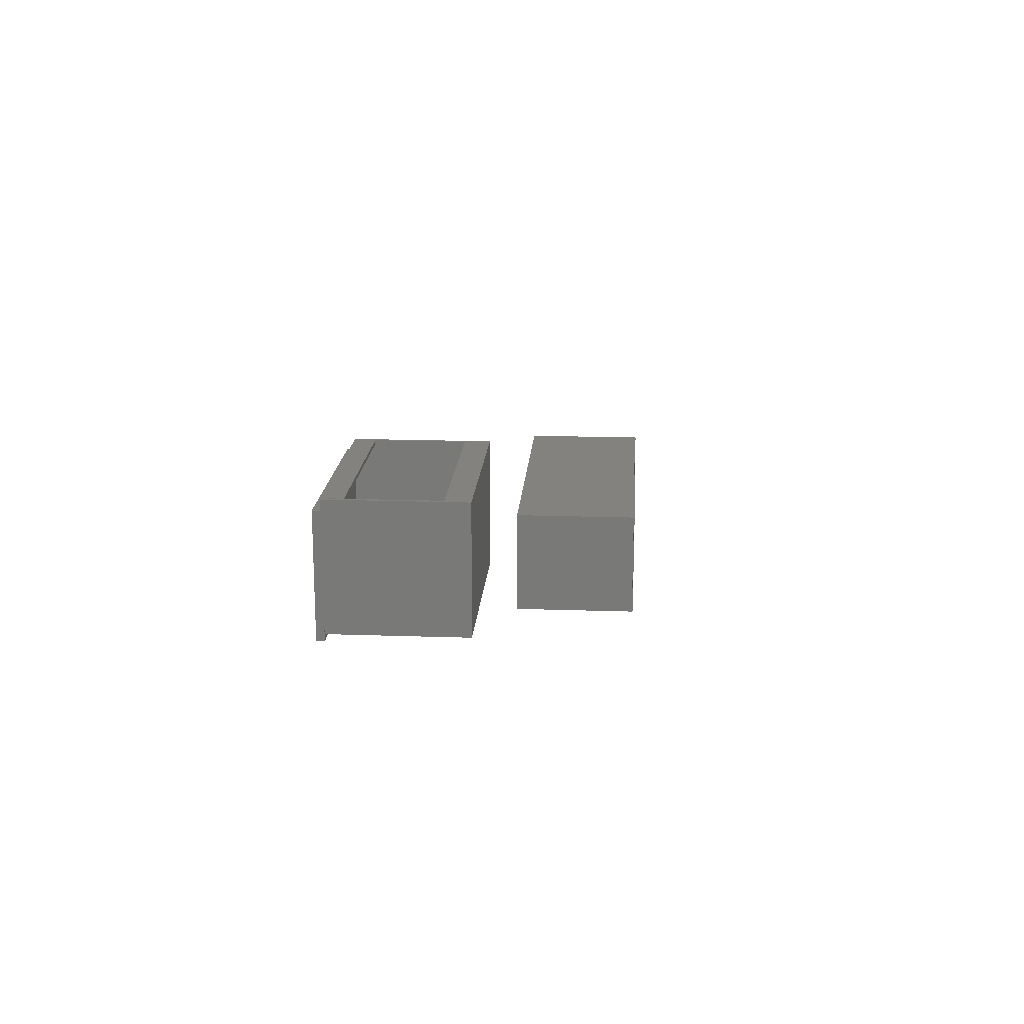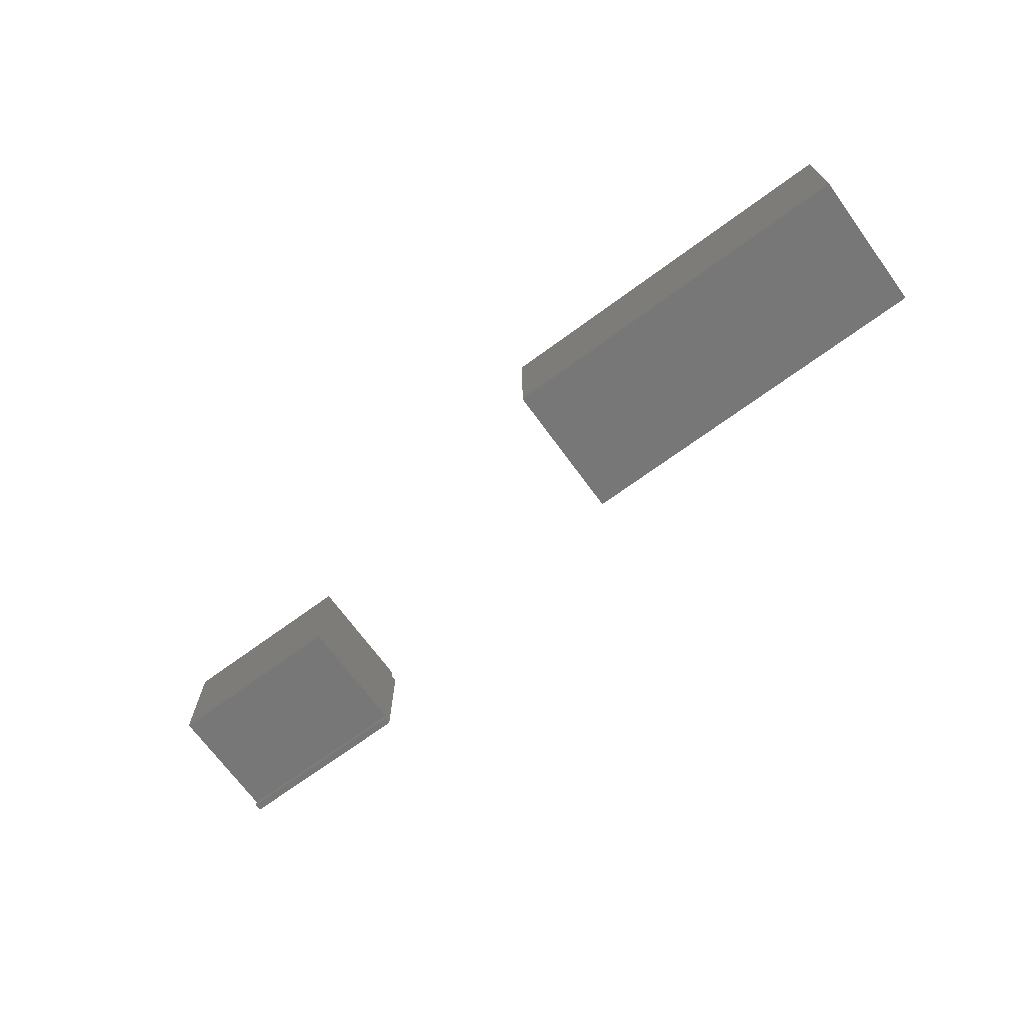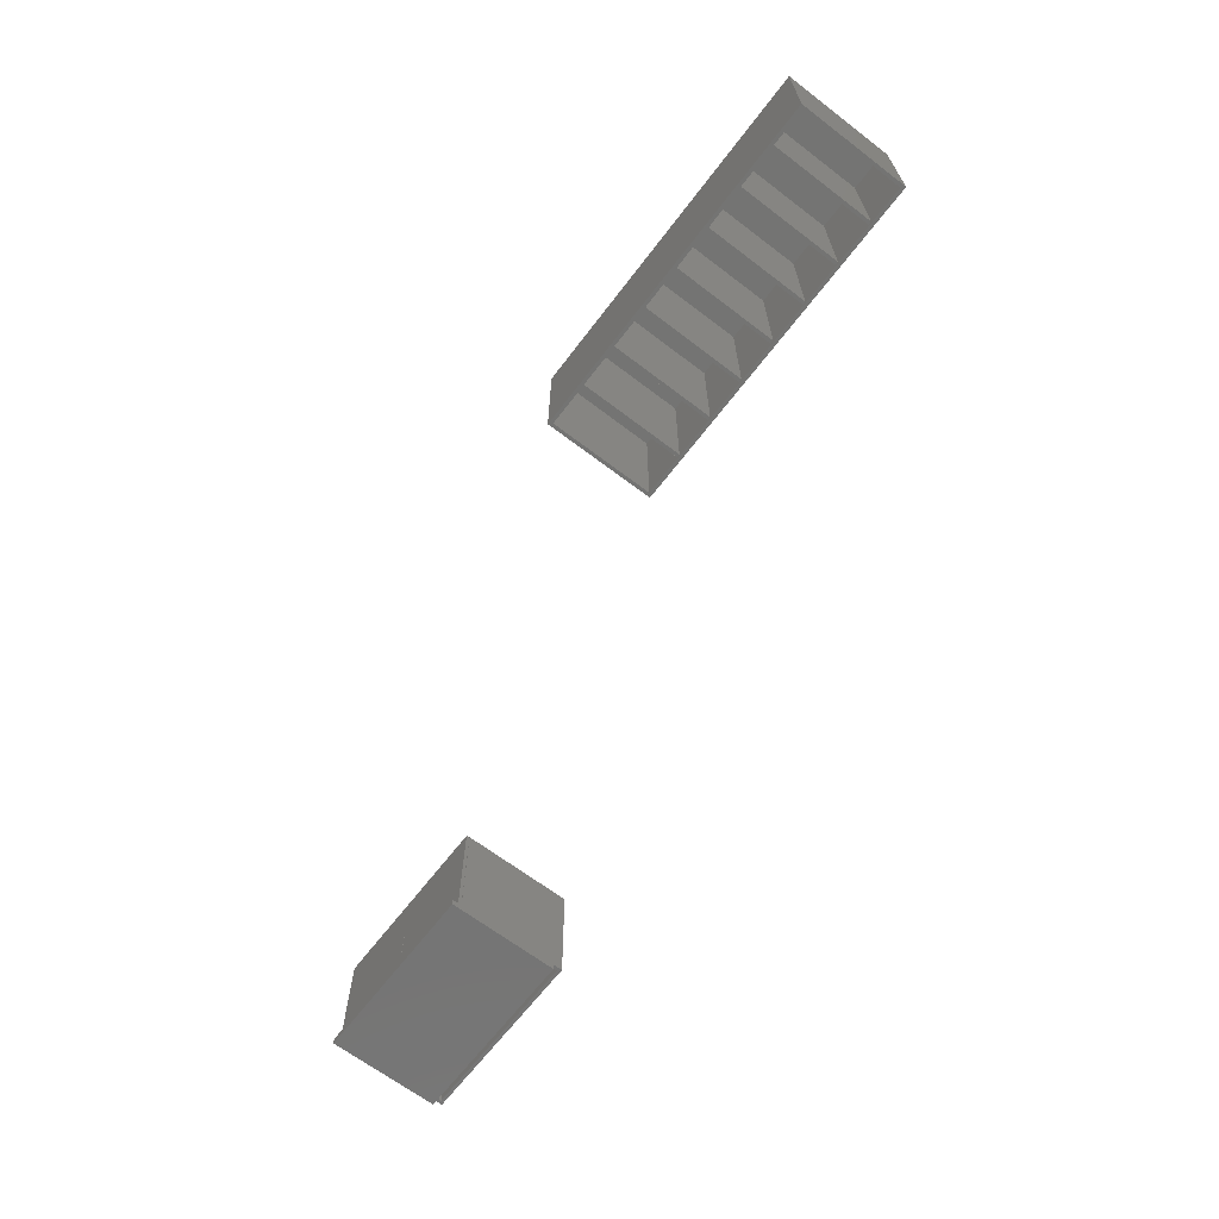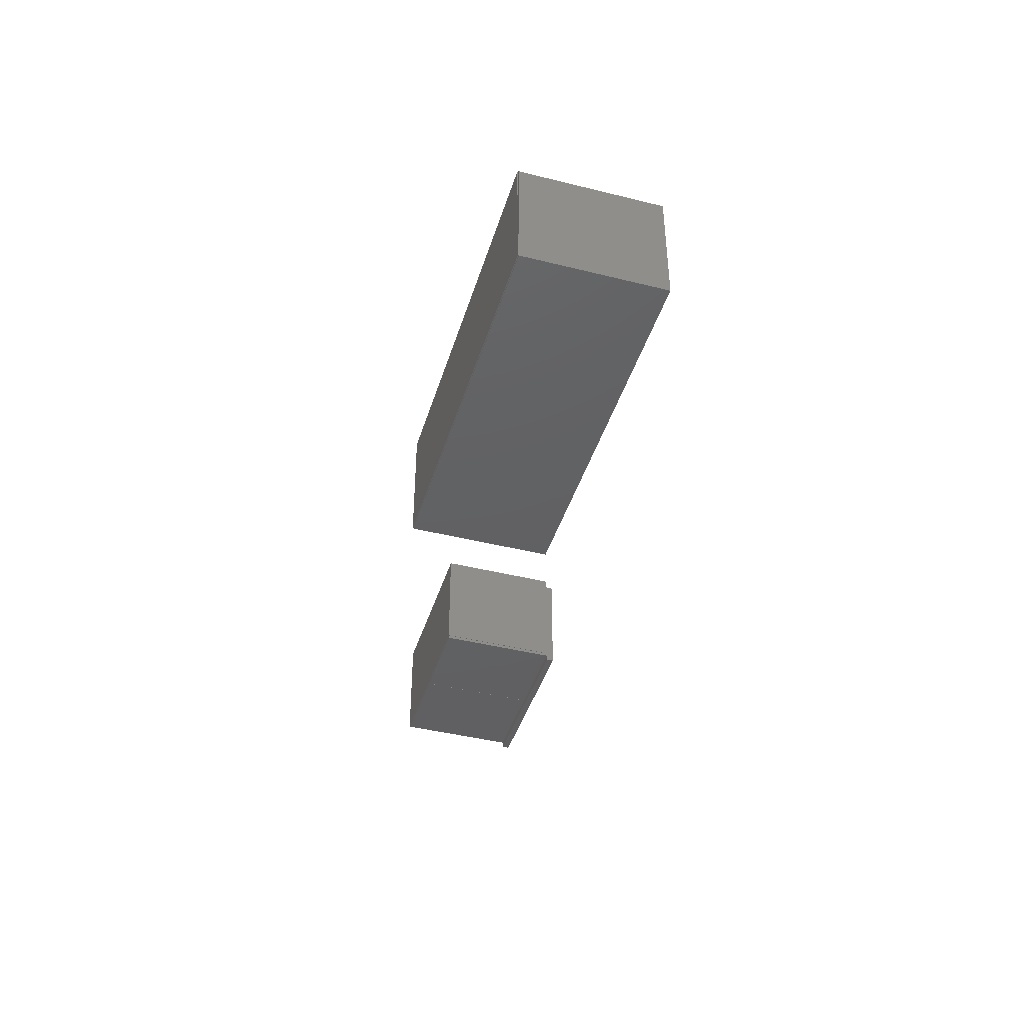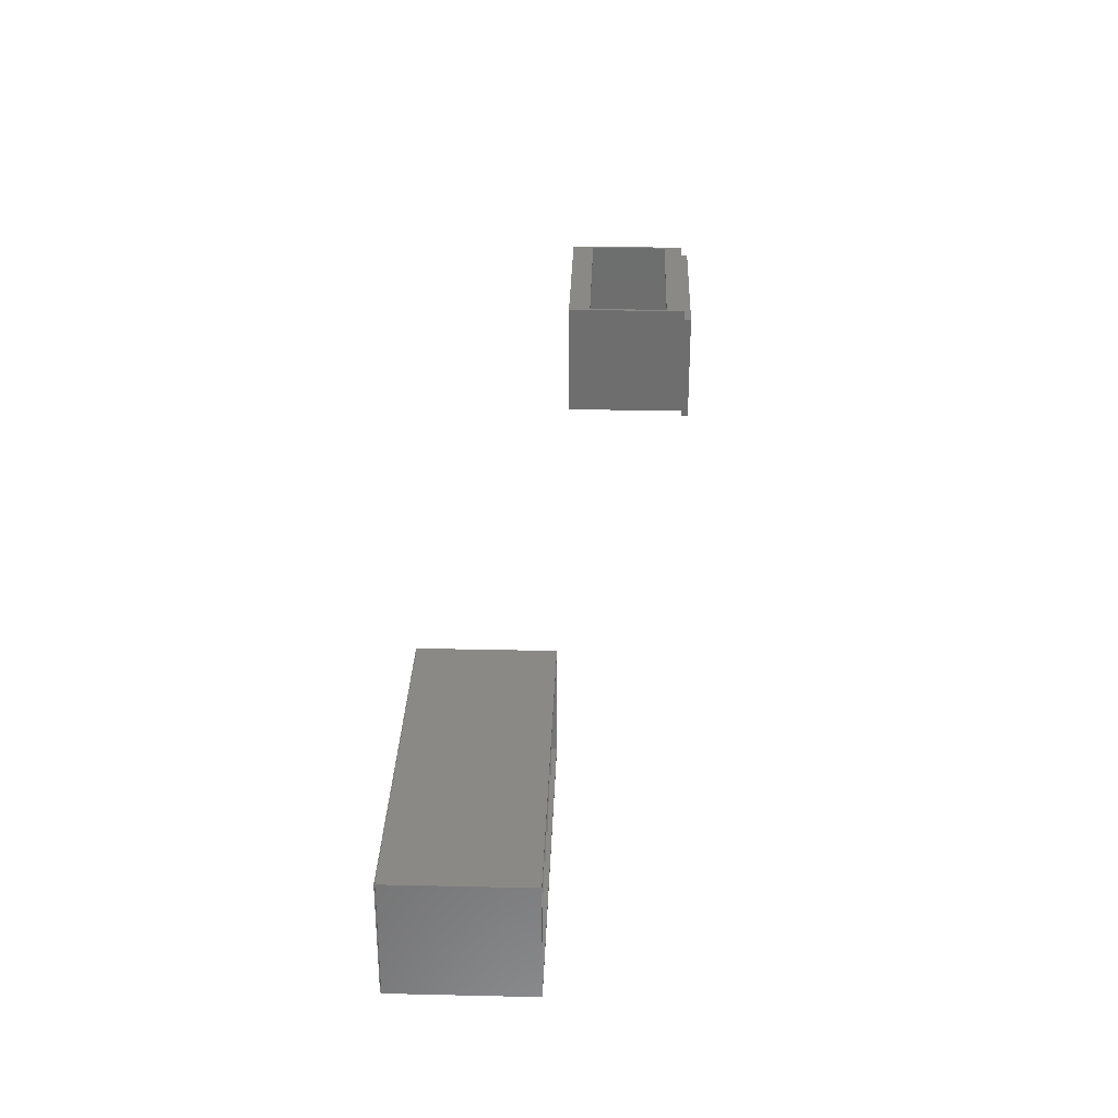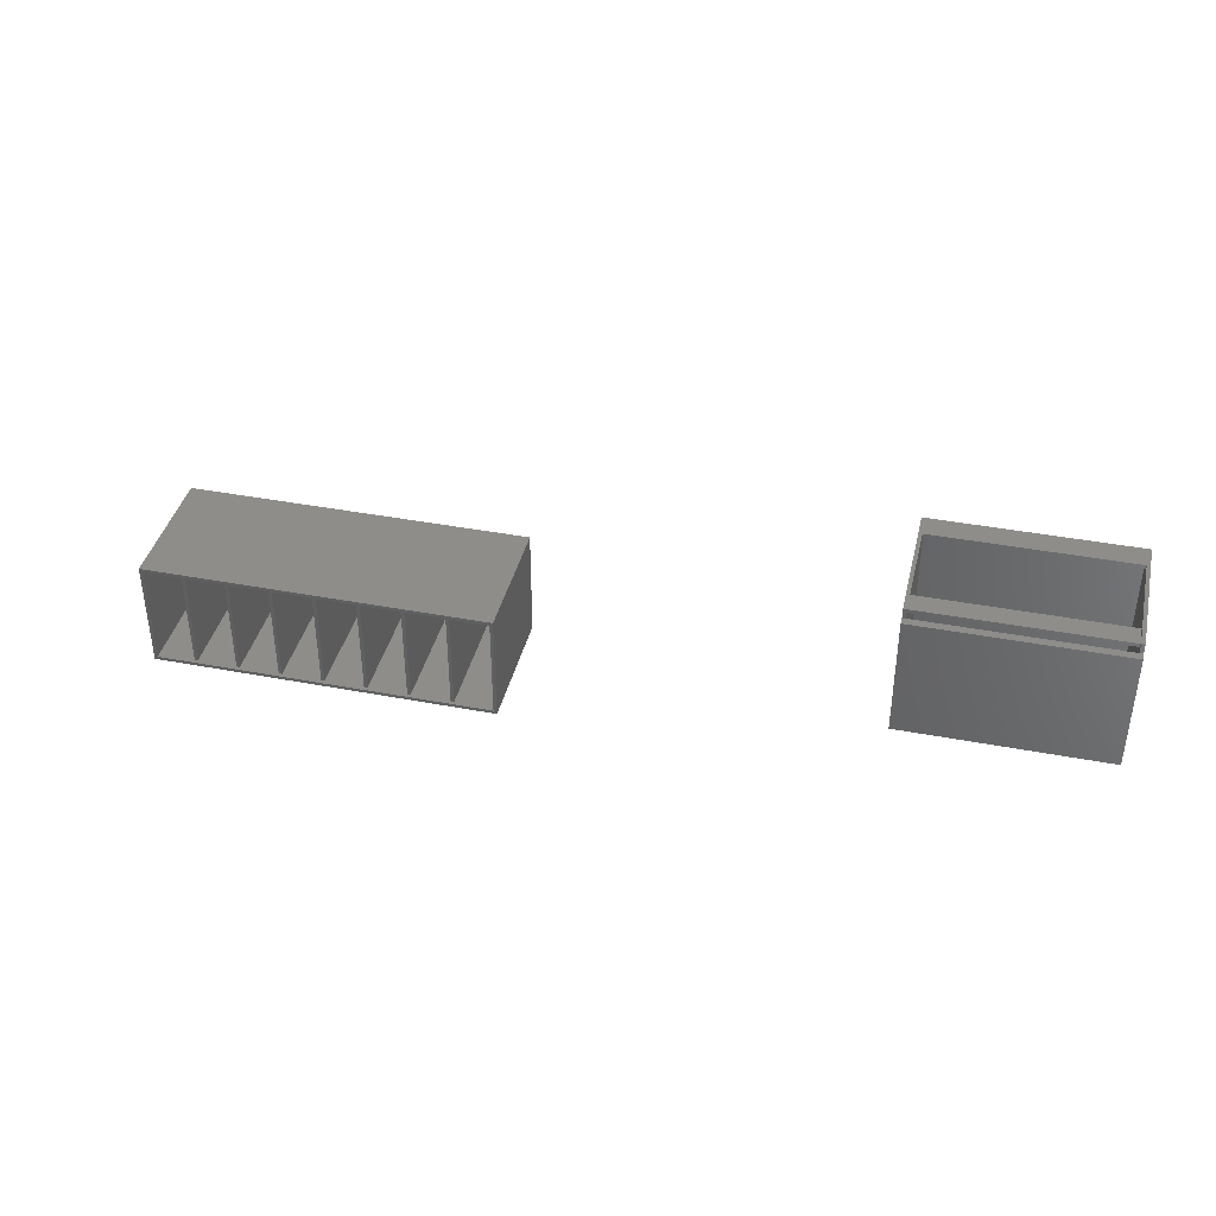
<metadata>
{"format":"stl","ext":"stl","renderer":"f3d","projection":"perspective","resolution":1024,"background":"white","views":[{"elev":17.4,"azim":93.9,"up":"+Z"},{"elev":-70.1,"azim":-143.8,"up":"+Z"},{"elev":-66.3,"azim":-127.4,"up":"+Y"},{"elev":-42.5,"azim":-106.6,"up":"+Z"},{"elev":29.7,"azim":-88.1,"up":"+Z"},{"elev":39.7,"azim":13.3,"up":"+Z"}]}
</metadata>
<code>
# stl→obj: 154 verts, 504 faces
v 2000 -18 1000
v 1000 0 1000
v 1000 -18 1000
v 2000 0 1000
v 2000 0 1600
v 1000 -18 1600
v 1000 0 1600
v 2000 -18 1600
v 1000 -650 1000
v 1018 -18 1000
v 1018 -650 1000
v 1018 -650 1600
v 1018 -18 1600
v 1000 -650 1600
v 1982 -650 1000
v 2000 -650 1000
v 1982 -18 1000
v 1982 -18 1600
v 2000 -650 1600
v 1982 -650 1600
v 1980 -650 1018
v 1018 -550 1018
v 1018 -650 1018
v 1980 -550 1018
v 1980 -550 1000
v 1018 -550 1000
v 1980 -650 1000
v 1980 -650 1600
v 1018 -550 1600
v 1980 -550 1600
v 1980 -550 1582
v 1018 -650 1582
v 1018 -550 1582
v 1980 -650 1582
v 2000 -688 950
v 1000 -650 950
v 1000 -688 950
v 2000 -650 950
v 2000 -650 1550
v 1000 -688 1550
v 1000 -650 1550
v 2000 -688 1550
v 1982 -118 1600
v 1018 -118 1600
v 1982 -18 1582
v 1018 -118 1582
v 1018 -18 1582
v 1982 -118 1582
v 1002 -648 1000
v 1499 -2 1000
v 1499 -648 1000
v 1002 -2 1000
v 1002 -2 982
v 1499 -648 982
v 1499 -2 982
v 1002 -648 982
v 1500 -648 1000
v 1997 -2 1000
v 1997 -648 1000
v 1500 -2 1000
v 1500 -2 982
v 1997 -648 982
v 1997 -2 982
v 1500 -648 982
v -1018 700 0
v -1000 0 0
v -1000 700 0
v -1018 0 0
v -1018 0 600
v -1000 700 600
v -1000 0 600
v -1018 700 600
v -2850 700 18
v -1018 0 18
v -1018 700 18
v -2850 0 18
v -2850 0 0
v -2850 700 0
v -2850 700 600
v -2850 0 600
v -2850 0 582
v -1018 700 582
v -1018 0 582
v -2850 700 582
v -2850 699 18
v -2832 0 18
v -2832 699 18
v -2832 699 582
v -2832 0 582
v -2850 699 582
v -2848 701 2
v -1002 705 2
v -1002 701 2
v -2848 705 2
v -2848 705 598
v -1002 701 598
v -1002 705 598
v -2848 701 598
v -1249 700 18
v -1231 20 18
v -1231 700 18
v -1249 20 18
v -1249 20 582
v -1231 700 582
v -1231 20 582
v -1249 700 582
v -1480 700 18
v -1462 20 18
v -1462 700 18
v -1480 20 18
v -1480 20 582
v -1462 700 582
v -1462 20 582
v -1480 700 582
v -1711 700 18
v -1693 20 18
v -1693 700 18
v -1711 20 18
v -1711 20 582
v -1693 700 582
v -1693 20 582
v -1711 700 582
v -1942 700 18
v -1924 20 18
v -1924 700 18
v -1942 20 18
v -1942 20 582
v -1924 700 582
v -1924 20 582
v -1942 700 582
v -2173 700 18
v -2155 20 18
v -2155 700 18
v -2173 20 18
v -2173 20 582
v -2155 700 582
v -2155 20 582
v -2173 700 582
v -2404 700 18
v -2386 20 18
v -2386 700 18
v -2404 20 18
v -2404 20 582
v -2386 700 582
v -2386 20 582
v -2404 700 582
v -2635 700 18
v -2617 20 18
v -2617 700 18
v -2635 20 18
v -2635 20 582
v -2617 700 582
v -2617 20 582
v -2635 700 582
f 1 2 3
f 2 1 4
f 5 6 7
f 6 5 8
f 5 2 4
f 2 5 7
f 6 2 7
f 2 6 3
f 6 1 3
f 1 6 8
f 1 5 4
f 5 1 8
f 9 10 11
f 10 9 3
f 6 12 13
f 12 6 14
f 6 10 3
f 10 6 13
f 12 10 13
f 10 12 11
f 12 9 11
f 9 12 14
f 9 6 3
f 6 9 14
f 15 1 16
f 1 15 17
f 18 19 8
f 19 18 20
f 18 1 17
f 1 18 8
f 19 1 8
f 1 19 16
f 19 15 16
f 15 19 20
f 15 18 17
f 18 15 20
f 21 22 23
f 22 21 24
f 25 11 26
f 11 25 27
f 25 22 24
f 22 25 26
f 11 22 26
f 22 11 23
f 11 21 23
f 21 11 27
f 21 25 24
f 25 21 27
f 28 29 12
f 29 28 30
f 31 32 33
f 32 31 34
f 31 29 30
f 29 31 33
f 32 29 33
f 29 32 12
f 32 28 12
f 28 32 34
f 28 31 30
f 31 28 34
f 35 36 37
f 36 35 38
f 39 40 41
f 40 39 42
f 39 36 38
f 36 39 41
f 40 36 41
f 36 40 37
f 40 35 37
f 35 40 42
f 35 39 38
f 39 35 42
f 43 13 44
f 13 43 18
f 45 46 47
f 46 45 48
f 45 13 18
f 13 45 47
f 46 13 47
f 13 46 44
f 46 43 44
f 43 46 48
f 43 45 18
f 45 43 48
f 49 50 51
f 50 49 52
f 53 54 55
f 54 53 56
f 53 50 52
f 50 53 55
f 54 50 55
f 50 54 51
f 54 49 51
f 49 54 56
f 49 53 52
f 53 49 56
f 57 58 59
f 58 57 60
f 61 62 63
f 62 61 64
f 61 58 60
f 58 61 63
f 62 58 63
f 58 62 59
f 62 57 59
f 57 62 64
f 57 61 60
f 61 57 64
f 65 66 67
f 66 65 68
f 69 70 71
f 70 69 72
f 69 66 68
f 66 69 71
f 70 66 71
f 66 70 67
f 70 65 67
f 65 70 72
f 65 69 68
f 69 65 72
f 73 74 75
f 74 73 76
f 77 65 68
f 65 77 78
f 77 74 76
f 74 77 68
f 65 74 68
f 74 65 75
f 65 73 75
f 73 65 78
f 73 77 76
f 77 73 78
f 79 69 72
f 69 79 80
f 81 82 83
f 82 81 84
f 81 69 80
f 69 81 83
f 82 69 83
f 69 82 72
f 82 79 72
f 79 82 84
f 79 81 80
f 81 79 84
f 85 86 87
f 86 85 76
f 81 88 89
f 88 81 90
f 81 86 76
f 86 81 89
f 88 86 89
f 86 88 87
f 88 85 87
f 85 88 90
f 85 81 76
f 81 85 90
f 91 92 93
f 92 91 94
f 95 96 97
f 96 95 98
f 95 92 94
f 92 95 97
f 96 92 97
f 92 96 93
f 96 91 93
f 91 96 98
f 91 95 94
f 95 91 98
f 99 100 101
f 100 99 102
f 103 104 105
f 104 103 106
f 103 100 102
f 100 103 105
f 104 100 105
f 100 104 101
f 104 99 101
f 99 104 106
f 99 103 102
f 103 99 106
f 107 108 109
f 108 107 110
f 111 112 113
f 112 111 114
f 111 108 110
f 108 111 113
f 112 108 113
f 108 112 109
f 112 107 109
f 107 112 114
f 107 111 110
f 111 107 114
f 115 116 117
f 116 115 118
f 119 120 121
f 120 119 122
f 119 116 118
f 116 119 121
f 120 116 121
f 116 120 117
f 120 115 117
f 115 120 122
f 115 119 118
f 119 115 122
f 123 124 125
f 124 123 126
f 127 128 129
f 128 127 130
f 127 124 126
f 124 127 129
f 128 124 129
f 124 128 125
f 128 123 125
f 123 128 130
f 123 127 126
f 127 123 130
f 131 132 133
f 132 131 134
f 135 136 137
f 136 135 138
f 135 132 134
f 132 135 137
f 136 132 137
f 132 136 133
f 136 131 133
f 131 136 138
f 131 135 134
f 135 131 138
f 139 140 141
f 140 139 142
f 143 144 145
f 144 143 146
f 143 140 142
f 140 143 145
f 144 140 145
f 140 144 141
f 144 139 141
f 139 144 146
f 139 143 142
f 143 139 146
f 147 148 149
f 148 147 150
f 151 152 153
f 152 151 154
f 151 148 150
f 148 151 153
f 152 148 153
f 148 152 149
f 152 147 149
f 147 152 154
f 147 151 150
f 151 147 154
f 1 2 3
f 2 1 4
f 5 6 7
f 6 5 8
f 5 2 4
f 2 5 7
f 6 2 7
f 2 6 3
f 6 1 3
f 1 6 8
f 1 5 4
f 5 1 8
f 9 10 11
f 10 9 3
f 6 12 13
f 12 6 14
f 6 10 3
f 10 6 13
f 12 10 13
f 10 12 11
f 12 9 11
f 9 12 14
f 9 6 3
f 6 9 14
f 15 1 16
f 1 15 17
f 18 19 8
f 19 18 20
f 18 1 17
f 1 18 8
f 19 1 8
f 1 19 16
f 19 15 16
f 15 19 20
f 15 18 17
f 18 15 20
f 21 22 23
f 22 21 24
f 25 11 26
f 11 25 27
f 25 22 24
f 22 25 26
f 11 22 26
f 22 11 23
f 11 21 23
f 21 11 27
f 21 25 24
f 25 21 27
f 28 29 12
f 29 28 30
f 31 32 33
f 32 31 34
f 31 29 30
f 29 31 33
f 32 29 33
f 29 32 12
f 32 28 12
f 28 32 34
f 28 31 30
f 31 28 34
f 35 36 37
f 36 35 38
f 39 40 41
f 40 39 42
f 39 36 38
f 36 39 41
f 40 36 41
f 36 40 37
f 40 35 37
f 35 40 42
f 35 39 38
f 39 35 42
f 43 13 44
f 13 43 18
f 45 46 47
f 46 45 48
f 45 13 18
f 13 45 47
f 46 13 47
f 13 46 44
f 46 43 44
f 43 46 48
f 43 45 18
f 45 43 48
f 49 50 51
f 50 49 52
f 53 54 55
f 54 53 56
f 53 50 52
f 50 53 55
f 54 50 55
f 50 54 51
f 54 49 51
f 49 54 56
f 49 53 52
f 53 49 56
f 57 58 59
f 58 57 60
f 61 62 63
f 62 61 64
f 61 58 60
f 58 61 63
f 62 58 63
f 58 62 59
f 62 57 59
f 57 62 64
f 57 61 60
f 61 57 64
f 65 66 67
f 66 65 68
f 69 70 71
f 70 69 72
f 69 66 68
f 66 69 71
f 70 66 71
f 66 70 67
f 70 65 67
f 65 70 72
f 65 69 68
f 69 65 72
f 73 74 75
f 74 73 76
f 77 65 68
f 65 77 78
f 77 74 76
f 74 77 68
f 65 74 68
f 74 65 75
f 65 73 75
f 73 65 78
f 73 77 76
f 77 73 78
f 79 69 72
f 69 79 80
f 81 82 83
f 82 81 84
f 81 69 80
f 69 81 83
f 82 69 83
f 69 82 72
f 82 79 72
f 79 82 84
f 79 81 80
f 81 79 84
f 85 86 87
f 86 85 76
f 81 88 89
f 88 81 90
f 81 86 76
f 86 81 89
f 88 86 89
f 86 88 87
f 88 85 87
f 85 88 90
f 85 81 76
f 81 85 90
f 91 92 93
f 92 91 94
f 95 96 97
f 96 95 98
f 95 92 94
f 92 95 97
f 96 92 97
f 92 96 93
f 96 91 93
f 91 96 98
f 91 95 94
f 95 91 98
f 99 100 101
f 100 99 102
f 103 104 105
f 104 103 106
f 103 100 102
f 100 103 105
f 104 100 105
f 100 104 101
f 104 99 101
f 99 104 106
f 99 103 102
f 103 99 106
f 107 108 109
f 108 107 110
f 111 112 113
f 112 111 114
f 111 108 110
f 108 111 113
f 112 108 113
f 108 112 109
f 112 107 109
f 107 112 114
f 107 111 110
f 111 107 114
f 115 116 117
f 116 115 118
f 119 120 121
f 120 119 122
f 119 116 118
f 116 119 121
f 120 116 121
f 116 120 117
f 120 115 117
f 115 120 122
f 115 119 118
f 119 115 122
f 123 124 125
f 124 123 126
f 127 128 129
f 128 127 130
f 127 124 126
f 124 127 129
f 128 124 129
f 124 128 125
f 128 123 125
f 123 128 130
f 123 127 126
f 127 123 130
f 131 132 133
f 132 131 134
f 135 136 137
f 136 135 138
f 135 132 134
f 132 135 137
f 136 132 137
f 132 136 133
f 136 131 133
f 131 136 138
f 131 135 134
f 135 131 138
f 139 140 141
f 140 139 142
f 143 144 145
f 144 143 146
f 143 140 142
f 140 143 145
f 144 140 145
f 140 144 141
f 144 139 141
f 139 144 146
f 139 143 142
f 143 139 146
f 147 148 149
f 148 147 150
f 151 152 153
f 152 151 154
f 151 148 150
f 148 151 153
f 152 148 153
f 148 152 149
f 152 147 149
f 147 152 154
f 147 151 150
f 151 147 154

</code>
